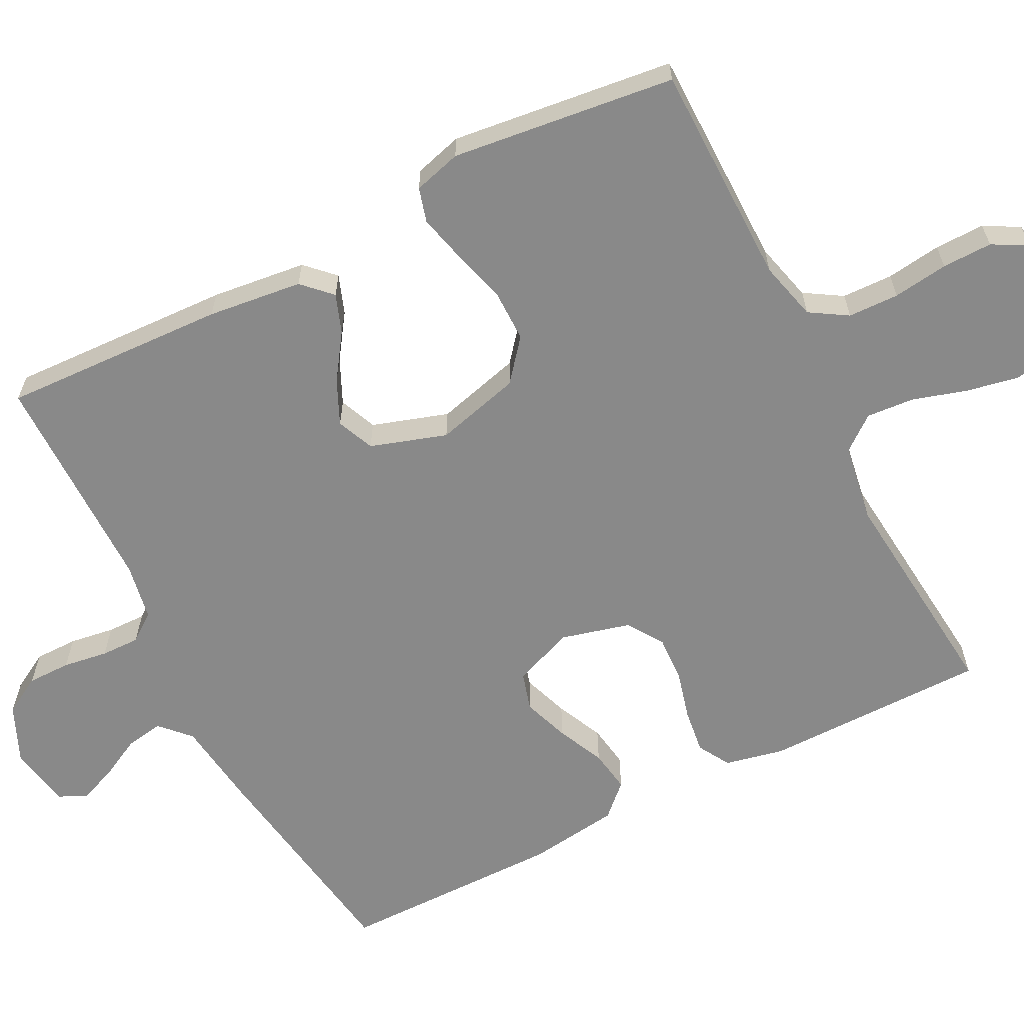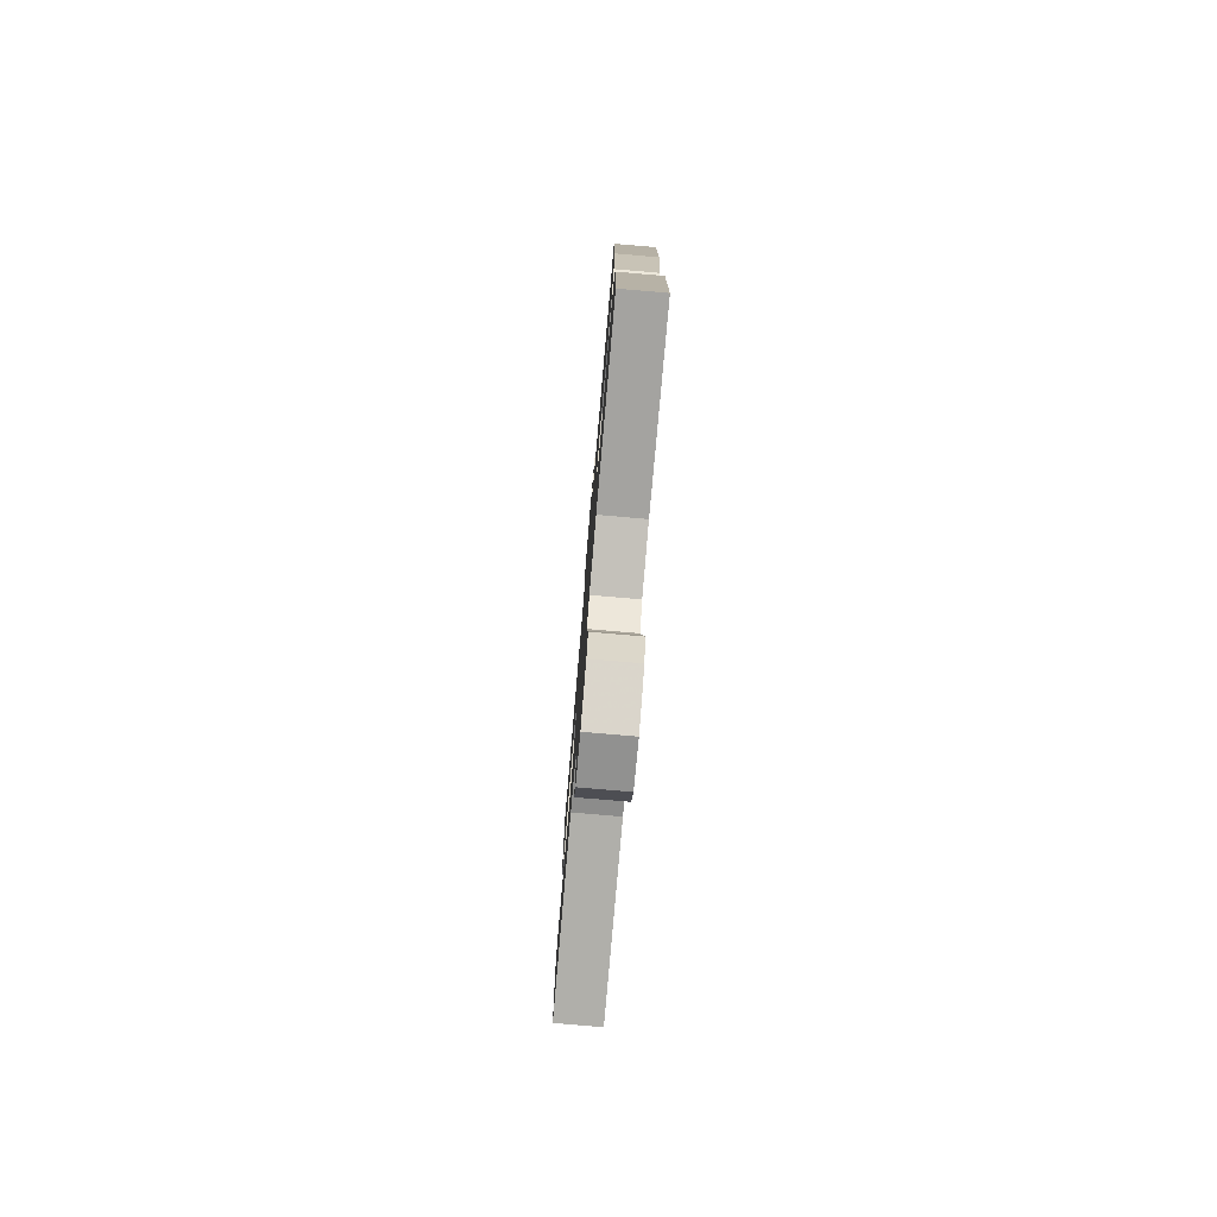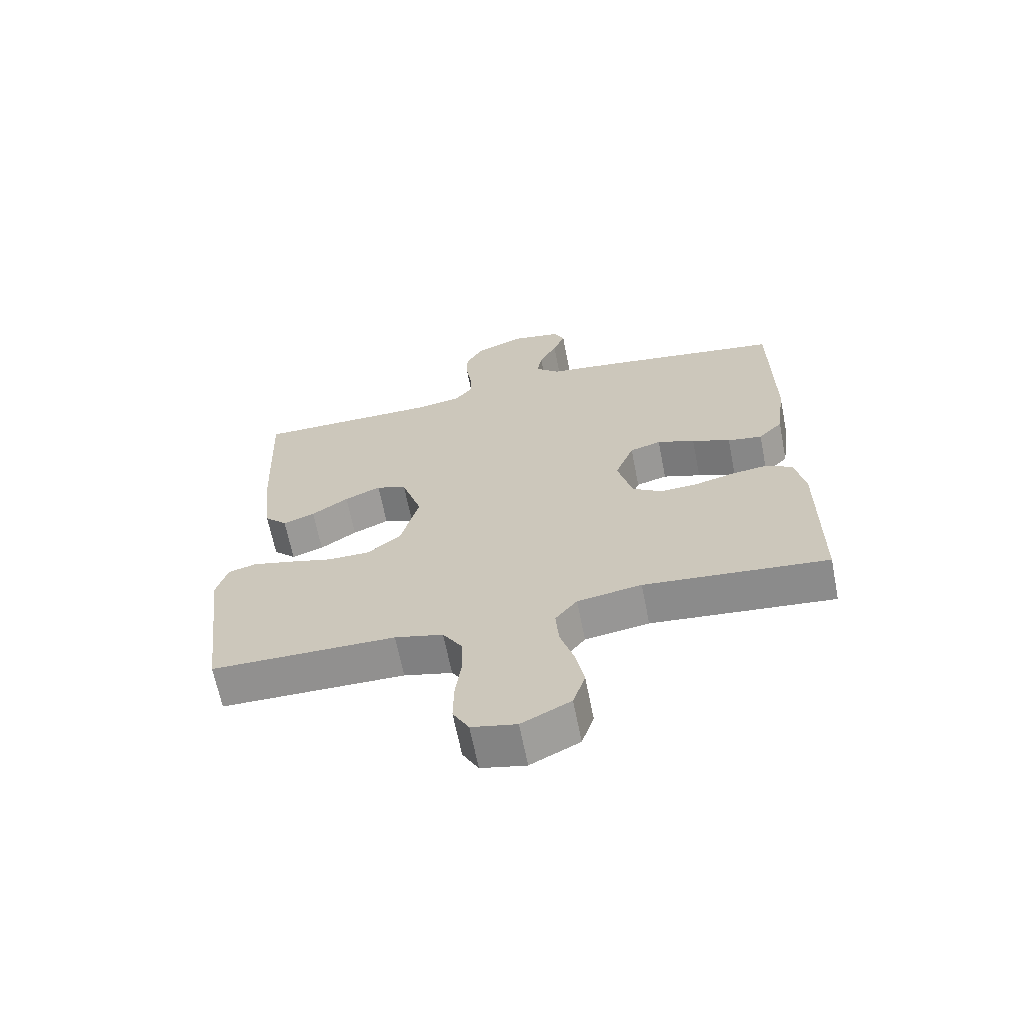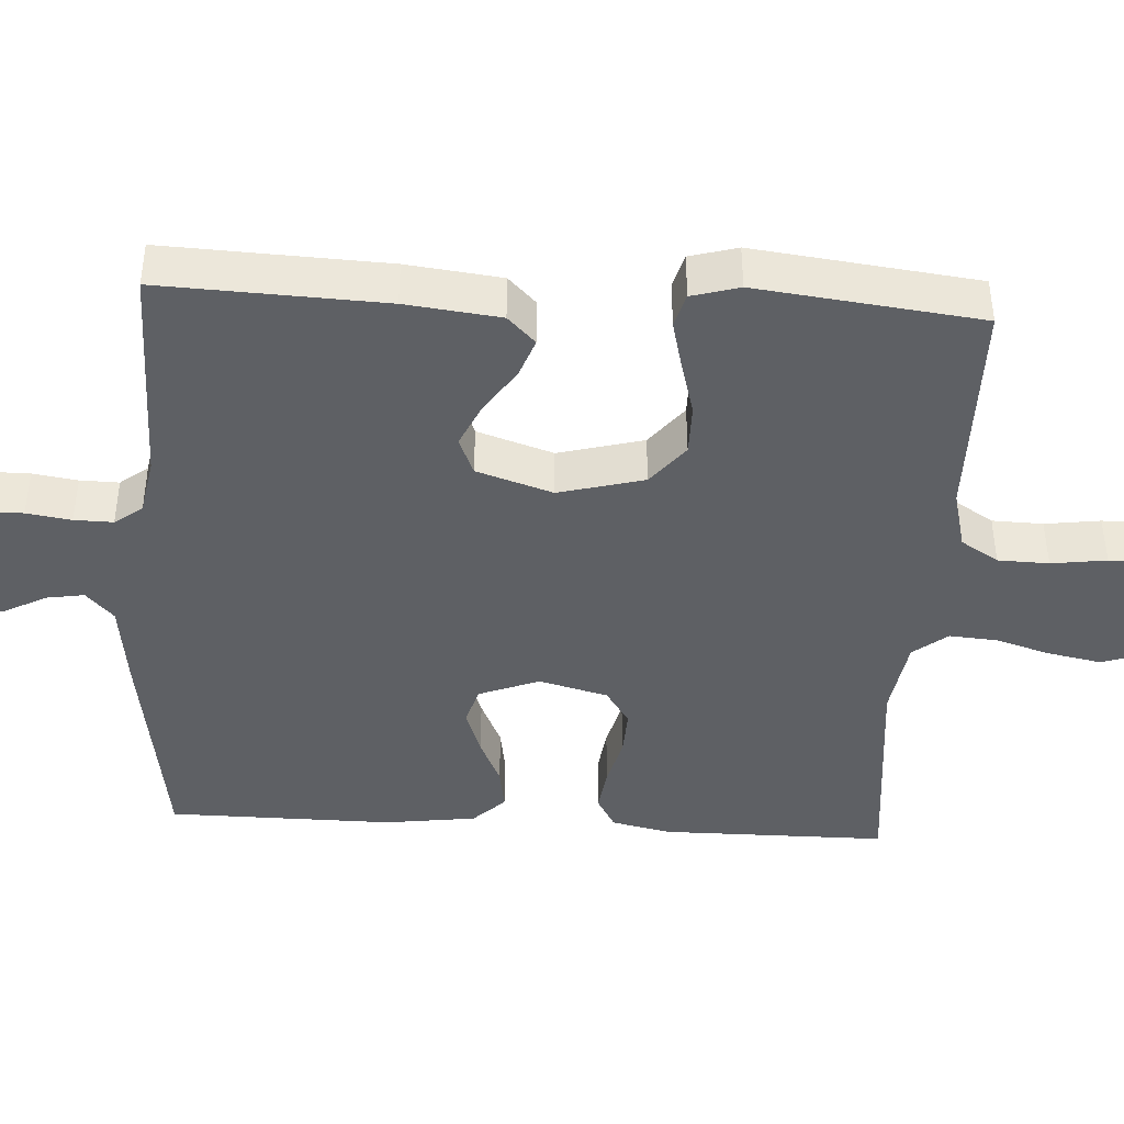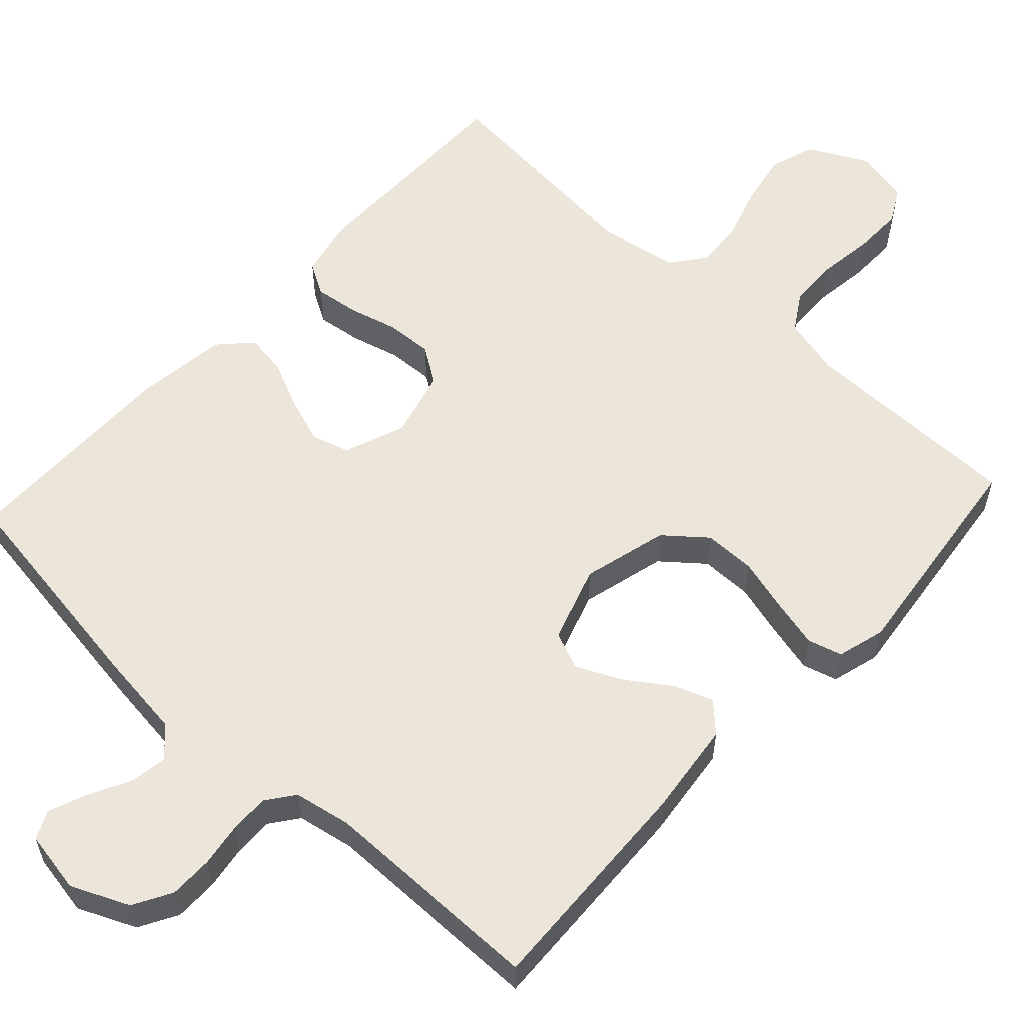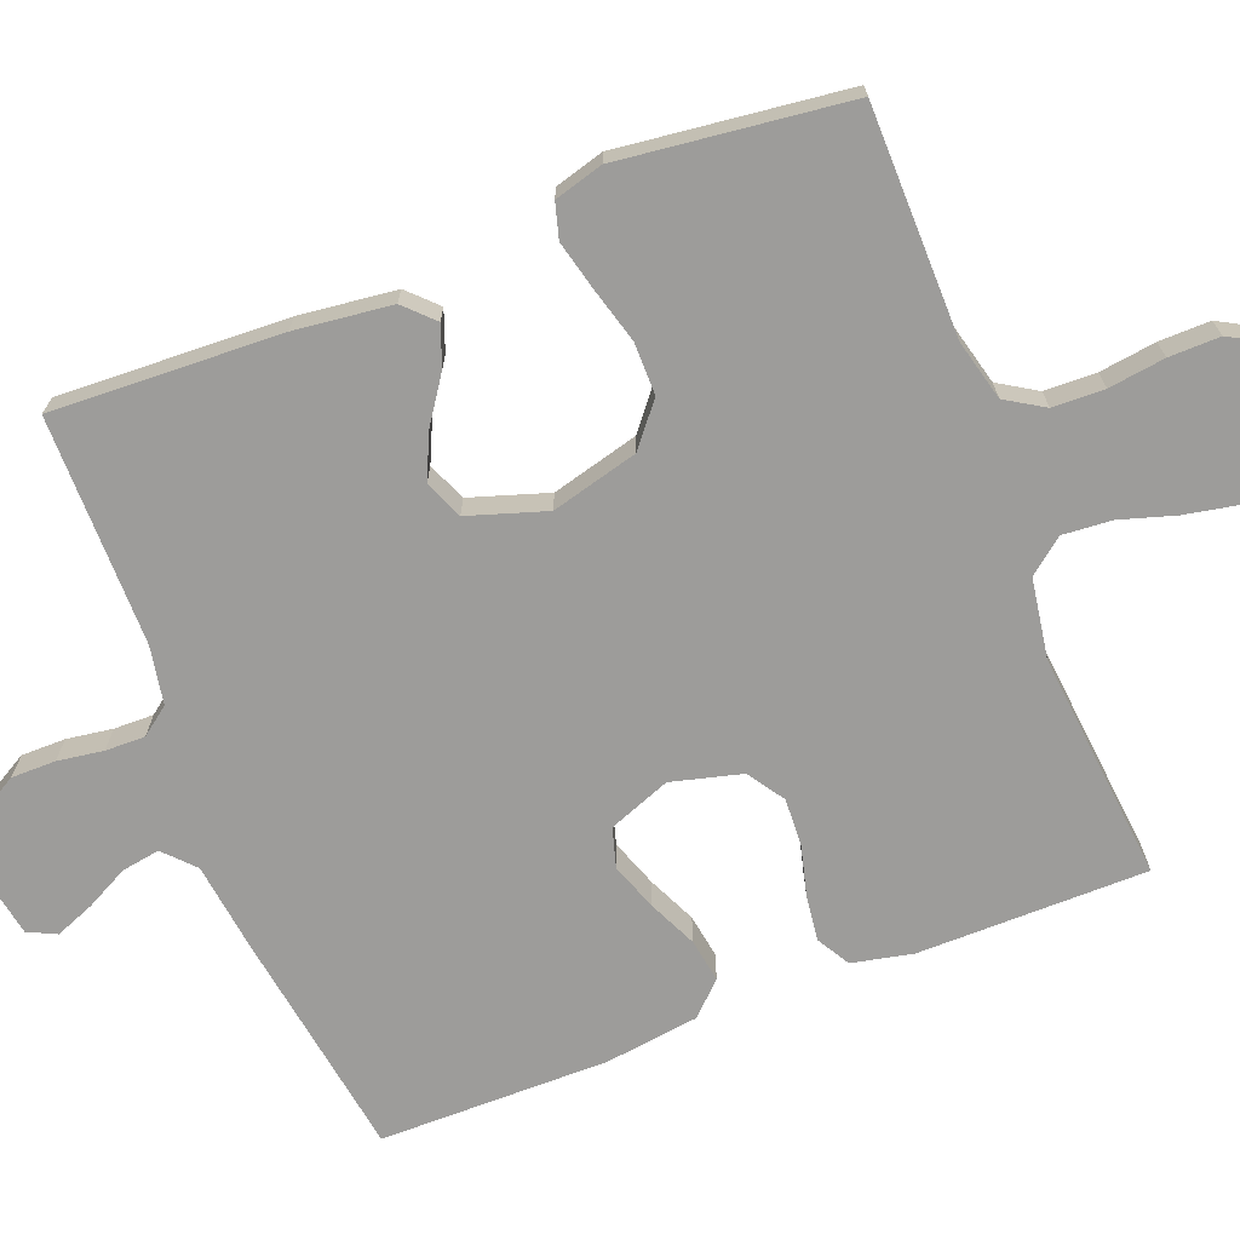
<metadata>
{"format":"obj","ext":"obj","renderer":"f3d","projection":"perspective","resolution":1024,"background":"white","views":[{"elev":-63.1,"azim":117.1,"up":"+Y"},{"elev":-78.4,"azim":-94.9,"up":"+Z"},{"elev":-65.8,"azim":-168.8,"up":"+Z"},{"elev":-42.8,"azim":86.7,"up":"+Y"},{"elev":57.4,"azim":42.6,"up":"+Y"},{"elev":-70.2,"azim":111.3,"up":"+Y"}]}
</metadata>
<code>
v 0.5 0.07 0.5
v 0.487 0.07 0.2
v 0.472 0.07 0.073
v 0.435 0.07 0.036
v 0.383 0.07 0.055
v 0.323 0.07 0.096
v 0.264 0.07 0.123
v 0.214 0.07 0.102
v 0.181 0.07 0
v 0.211 0.07 -0.114
v 0.266 0.07 -0.159
v 0.335 0.07 -0.159
v 0.407 0.07 -0.139
v 0.472 0.07 -0.123
v 0.518 0.07 -0.136
v 0.536 0.07 -0.2
v 0.5 0.07 -0.5
v 0.2 0.07 -0.502
v 0.121 0.07 -0.522
v 0.09 0.07 -0.572
v 0.088 0.07 -0.64
v 0.098 0.07 -0.714
v 0.099 0.07 -0.781
v 0.073 0.07 -0.828
v 0 0.07 -0.844
v -0.08 0.07 -0.803
v -0.1 0.07 -0.742
v -0.086 0.07 -0.67
v -0.064 0.07 -0.598
v -0.059 0.07 -0.534
v -0.095 0.07 -0.488
v -0.2 0.07 -0.471
v -0.5 0.07 -0.5
v -0.501 0.07 -0.2
v -0.484 0.07 -0.121
v -0.441 0.07 -0.096
v -0.381 0.07 -0.104
v -0.316 0.07 -0.121
v -0.254 0.07 -0.124
v -0.206 0.07 -0.092
v -0.182 0.07 0
v -0.213 0.07 0.081
v -0.264 0.07 0.096
v -0.326 0.07 0.074
v -0.389 0.07 0.045
v -0.446 0.07 0.036
v -0.486 0.07 0.078
v -0.502 0.07 0.2
v -0.5 0.07 0.5
v -0.2 0.07 0.546
v -0.083 0.07 0.561
v -0.044 0.07 0.598
v -0.052 0.07 0.648
v -0.081 0.07 0.704
v -0.101 0.07 0.755
v -0.083 0.07 0.792
v 0 0.07 0.807
v 0.077 0.07 0.773
v 0.106 0.07 0.722
v 0.106 0.07 0.664
v 0.097 0.07 0.604
v 0.096 0.07 0.552
v 0.124 0.07 0.515
v 0.2 0.07 0.501
v 0.5 0 0.5
v 0.487 0 0.2
v 0.472 0 0.073
v 0.435 0 0.036
v 0.383 0 0.055
v 0.323 0 0.096
v 0.264 0 0.123
v 0.214 0 0.102
v 0.181 0 0
v 0.211 0 -0.114
v 0.266 0 -0.159
v 0.335 0 -0.159
v 0.407 0 -0.139
v 0.472 0 -0.123
v 0.518 0 -0.136
v 0.536 0 -0.2
v 0.5 0 -0.5
v 0.2 0 -0.502
v 0.121 0 -0.522
v 0.09 0 -0.572
v 0.088 0 -0.64
v 0.098 0 -0.714
v 0.099 0 -0.781
v 0.073 0 -0.828
v 0 0 -0.844
v -0.08 0 -0.803
v -0.1 0 -0.742
v -0.086 0 -0.67
v -0.064 0 -0.598
v -0.059 0 -0.534
v -0.095 0 -0.488
v -0.2 0 -0.471
v -0.5 0 -0.5
v -0.501 0 -0.2
v -0.484 0 -0.121
v -0.441 0 -0.096
v -0.381 0 -0.104
v -0.316 0 -0.121
v -0.254 0 -0.124
v -0.206 0 -0.092
v -0.182 0 0
v -0.213 0 0.081
v -0.264 0 0.096
v -0.326 0 0.074
v -0.389 0 0.045
v -0.446 0 0.036
v -0.486 0 0.078
v -0.502 0 0.2
v -0.5 0 0.5
v -0.2 0 0.546
v -0.083 0 0.561
v -0.044 0 0.598
v -0.052 0 0.648
v -0.081 0 0.704
v -0.101 0 0.755
v -0.083 0 0.792
v 0 0 0.807
v 0.077 0 0.773
v 0.106 0 0.722
v 0.106 0 0.664
v 0.097 0 0.604
v 0.096 0 0.552
v 0.124 0 0.515
v 0.2 0 0.501
f 59 60 61
f 58 59 61
f 57 58 61
f 56 57 61
f 55 56 61
f 54 55 61
f 53 54 61
f 52 53 61 62
f 51 52 62 63
f 50 51 63
f 49 50 63
f 48 49 63
f 47 48 63
f 46 47 63
f 45 46 63
f 44 45 63
f 36 37 38
f 35 36 38
f 34 35 38
f 33 34 38
f 32 33 38
f 31 32 38 39
f 30 31 39 40
f 27 28 29
f 26 27 29
f 25 26 29
f 24 25 29
f 23 24 29
f 22 23 29
f 21 22 29
f 20 21 29 30
f 30 40 41
f 20 30 41
f 19 20 41
f 16 17 18
f 15 16 18
f 14 15 18
f 13 14 18
f 12 13 18
f 11 12 18 19
f 4 5 6
f 3 4 6
f 2 3 6
f 1 2 6
f 64 1 6
f 64 6 7
f 43 44 63 64
f 64 7 8
f 43 64 8
f 42 43 8
f 19 41 42
f 11 19 42
f 10 11 42
f 9 10 42
f 8 9 42
f 125 124 123
f 125 123 122
f 125 122 121
f 125 121 120
f 125 120 119
f 125 119 118
f 125 118 117
f 126 125 117 116
f 127 126 116 115
f 127 115 114
f 127 114 113
f 127 113 112
f 127 112 111
f 127 111 110
f 127 110 109
f 127 109 108
f 102 101 100
f 102 100 99
f 102 99 98
f 102 98 97
f 102 97 96
f 103 102 96 95
f 104 103 95 94
f 93 92 91
f 93 91 90
f 93 90 89
f 93 89 88
f 93 88 87
f 93 87 86
f 93 86 85
f 94 93 85 84
f 105 104 94
f 105 94 84
f 105 84 83
f 82 81 80
f 82 80 79
f 82 79 78
f 82 78 77
f 82 77 76
f 83 82 76 75
f 70 69 68
f 70 68 67
f 70 67 66
f 70 66 65
f 70 65 128
f 71 70 128
f 128 127 108 107
f 72 71 128
f 72 128 107
f 72 107 106
f 106 105 83
f 106 83 75
f 106 75 74
f 106 74 73
f 106 73 72
f 1 65 66 2
f 2 66 67 3
f 3 67 68 4
f 4 68 69 5
f 5 69 70 6
f 6 70 71 7
f 7 71 72 8
f 8 72 73 9
f 9 73 74 10
f 10 74 75 11
f 11 75 76 12
f 12 76 77 13
f 13 77 78 14
f 14 78 79 15
f 15 79 80 16
f 16 80 81 17
f 17 81 82 18
f 18 82 83 19
f 19 83 84 20
f 20 84 85 21
f 21 85 86 22
f 22 86 87 23
f 23 87 88 24
f 24 88 89 25
f 25 89 90 26
f 26 90 91 27
f 27 91 92 28
f 28 92 93 29
f 29 93 94 30
f 30 94 95 31
f 31 95 96 32
f 32 96 97 33
f 33 97 98 34
f 34 98 99 35
f 35 99 100 36
f 36 100 101 37
f 37 101 102 38
f 38 102 103 39
f 39 103 104 40
f 40 104 105 41
f 41 105 106 42
f 42 106 107 43
f 43 107 108 44
f 44 108 109 45
f 45 109 110 46
f 46 110 111 47
f 47 111 112 48
f 48 112 113 49
f 49 113 114 50
f 50 114 115 51
f 51 115 116 52
f 52 116 117 53
f 53 117 118 54
f 54 118 119 55
f 55 119 120 56
f 56 120 121 57
f 57 121 122 58
f 58 122 123 59
f 59 123 124 60
f 60 124 125 61
f 61 125 126 62
f 62 126 127 63
f 63 127 128 64
f 64 128 65 1

</code>
